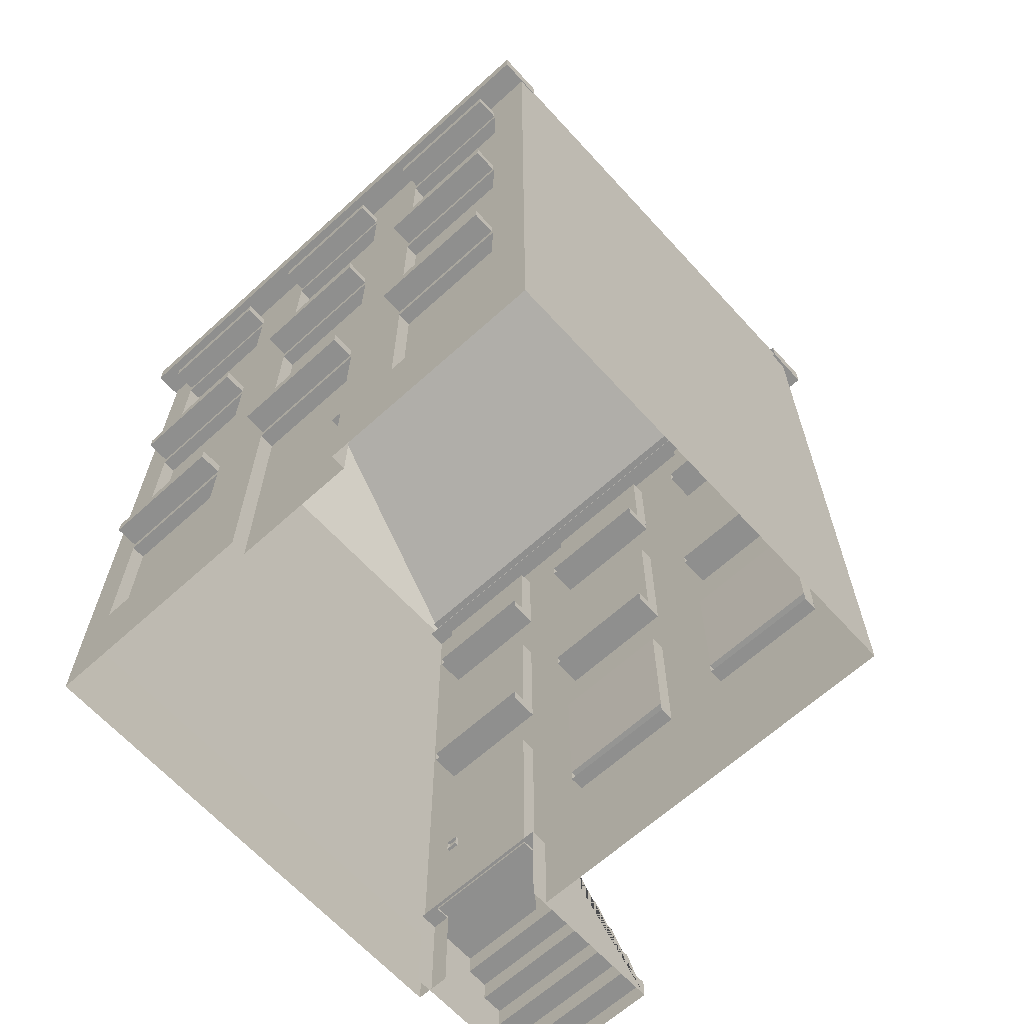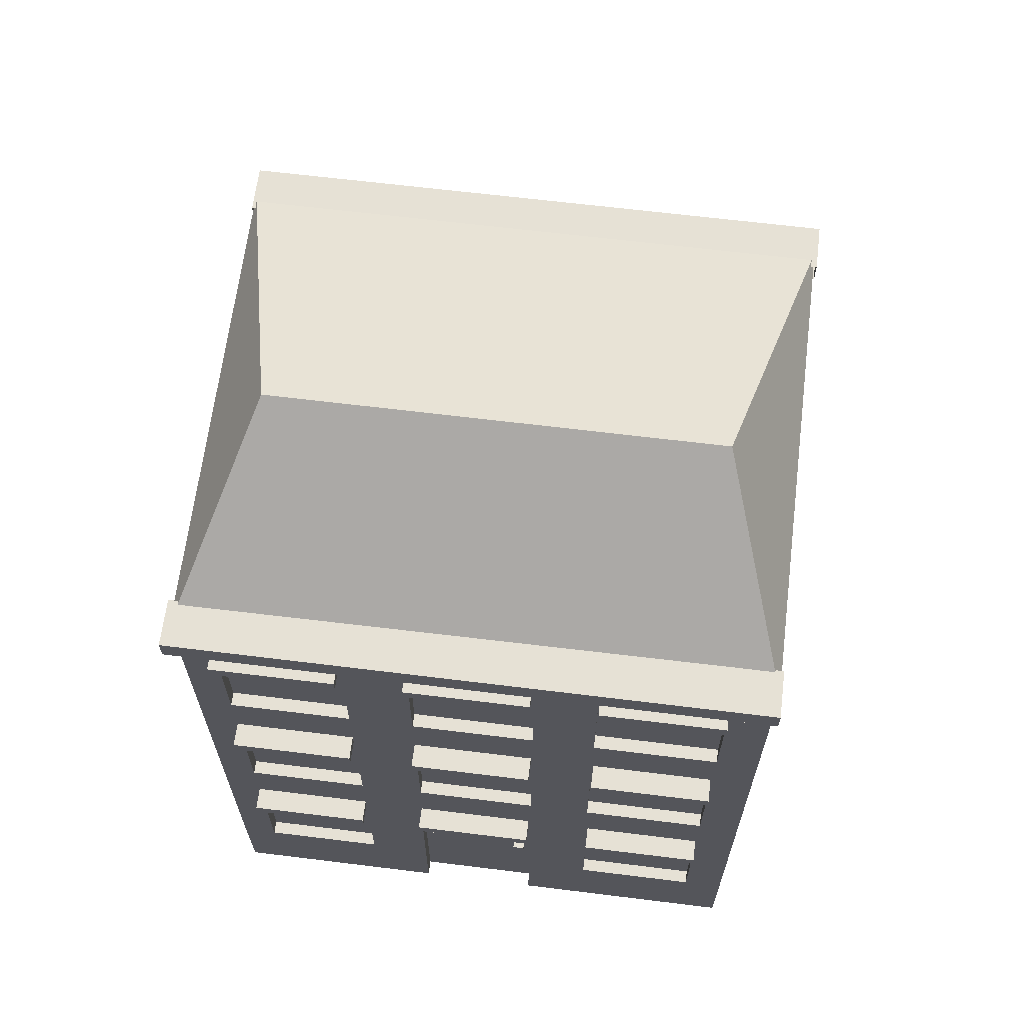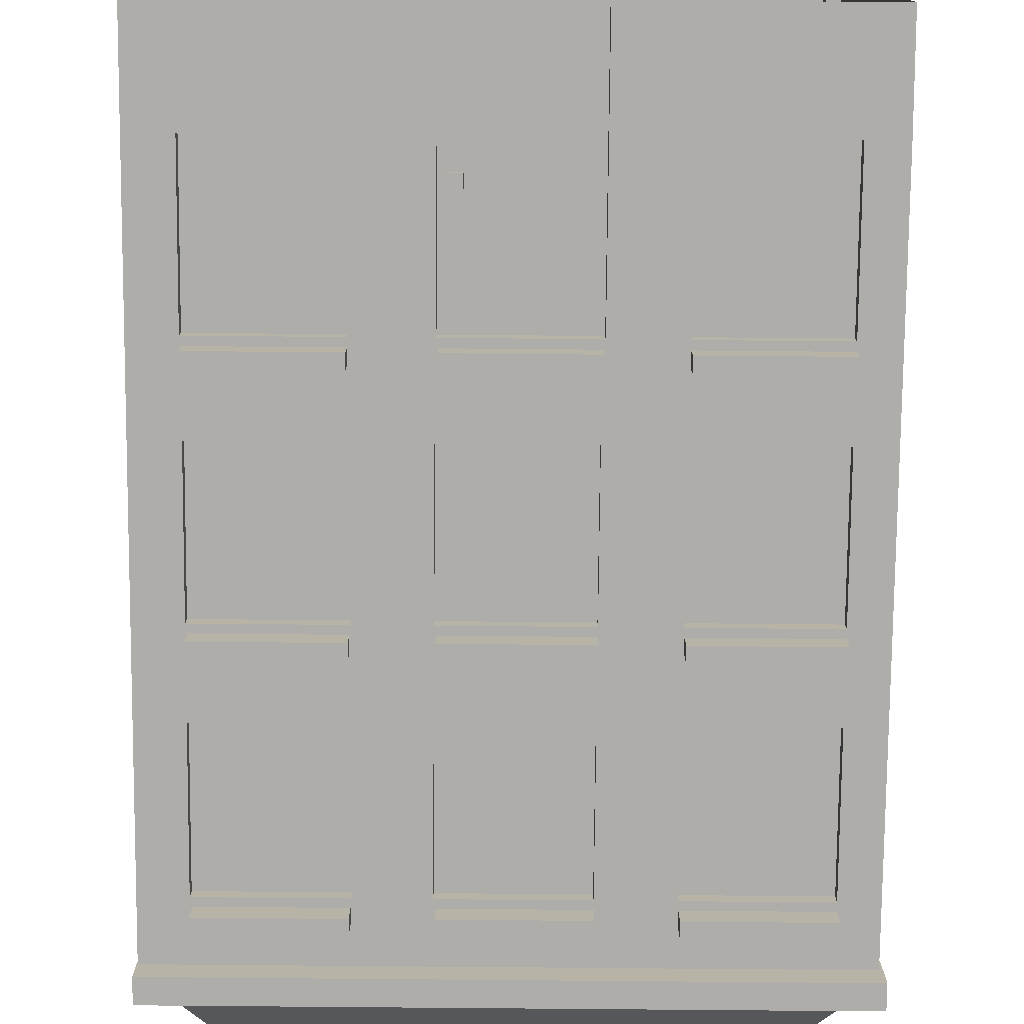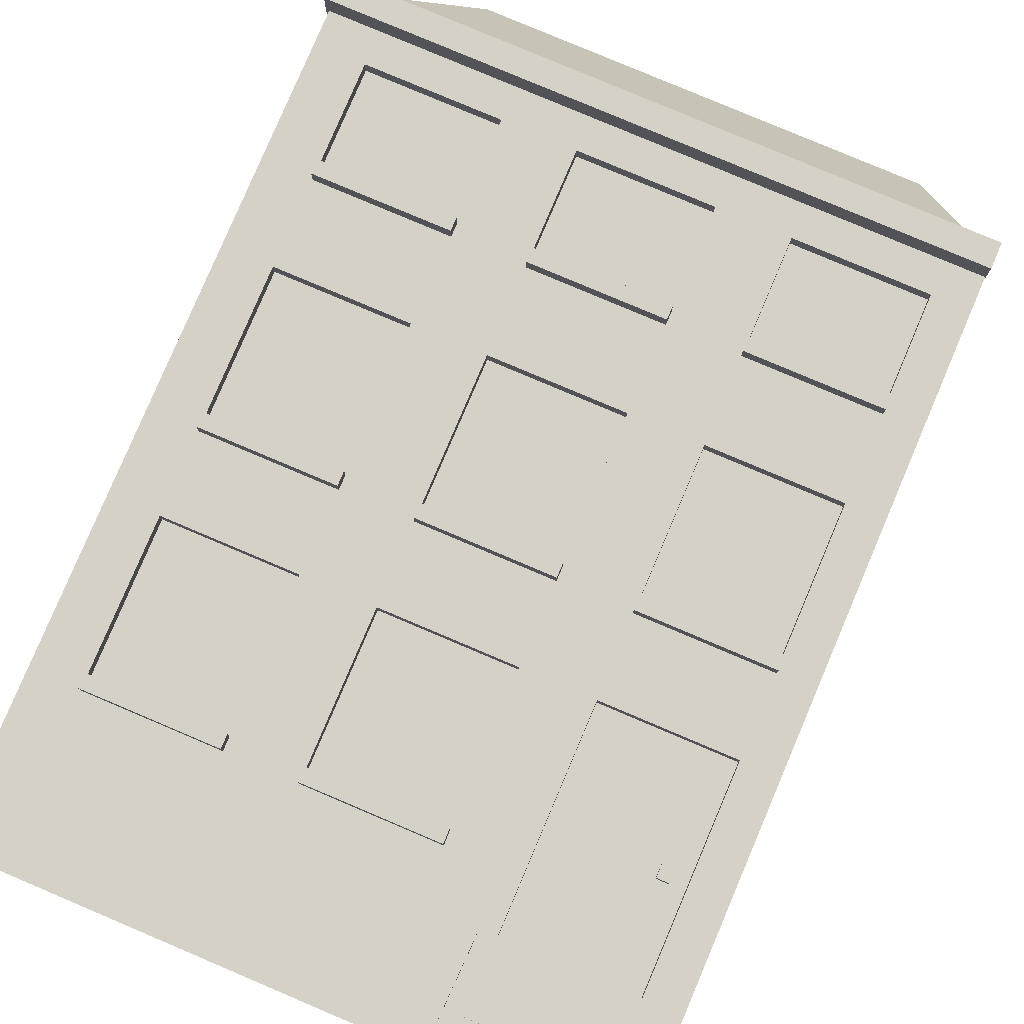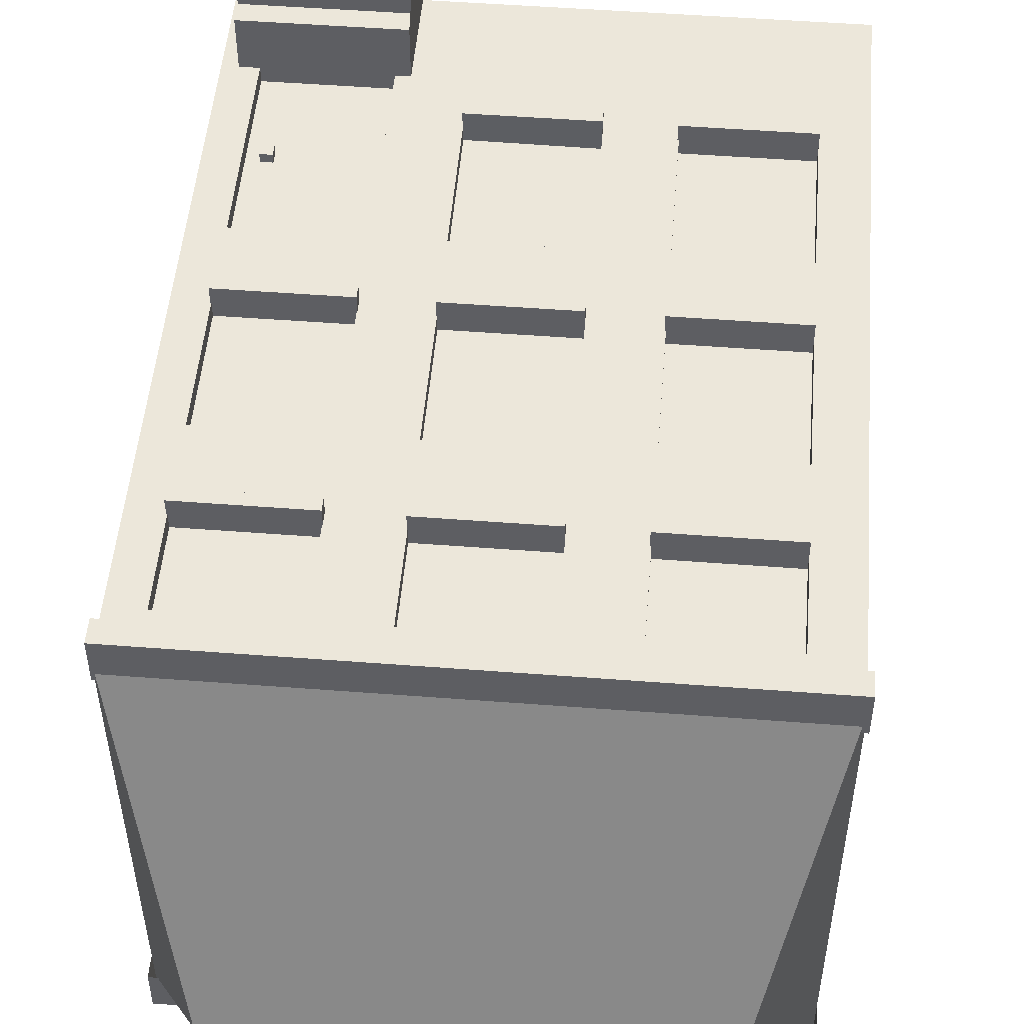
<metadata>
{"format":"obj","ext":"obj","renderer":"f3d","projection":"perspective","resolution":1024,"background":"white","views":[{"elev":-65.1,"azim":-137.7,"up":"+Y"},{"elev":64.7,"azim":-172.9,"up":"+Y"},{"elev":-77.4,"azim":-0.5,"up":"+Z"},{"elev":79.6,"azim":23.0,"up":"+Z"},{"elev":50.8,"azim":-175.2,"up":"+Z"}]}
</metadata>
<code>
o ZwyklyJazz.004
v -3.029 7.714 2.294
v -3.029 7.956 2.294
v 3.009 7.714 2.294
v 3.009 7.956 2.294
v -3.029 7.714 2.775
v -3.029 7.956 2.775
v 3.009 7.714 2.775
v 3.009 7.956 2.775
v 3.029 7.714 -2.294
v 3.029 7.956 -2.294
v -3.009 7.714 -2.294
v -3.009 7.956 -2.294
v 3.029 7.714 -2.775
v 3.029 7.956 -2.775
v -3.009 7.714 -2.775
v -3.009 7.956 -2.775
v -2.527 1.585 2.341
v -2.527 1.72 2.341
v -1.256 1.585 2.341
v -1.256 1.72 2.341
v -2.527 1.585 2.679
v -2.527 1.72 2.679
v -1.256 1.585 2.679
v -1.256 1.72 2.679
v -0.5751 1.585 2.341
v -0.5751 1.72 2.341
v 0.6968 1.585 2.341
v -0.5751 1.585 2.679
v -0.5751 1.72 2.679
v 0.6968 1.585 2.679
v 0.6968 1.72 2.679
v -3 0 -2.501
v -3 7.804 -2.501
v -3 0 2.5
v -3 7.9 2.5
v 3.003 0 2.5
v 3.003 7.9 2.5
v 1.383 0 2.5
v 2.64 0 2.5
v -0.5763 5.465 2.5
v -2.529 5.465 2.5
v -1.269 5.465 2.5
v 0.6922 5.465 2.5
v 1.383 5.465 2.5
v 2.64 5.465 2.5
v -0.5763 4.059 2.5
v -2.529 4.059 2.5
v -1.269 4.059 2.5
v 0.6922 4.059 2.5
v 1.383 4.059 2.5
v 2.64 4.059 2.5
v -0.5763 3.157 2.5
v -2.529 3.157 2.5
v -1.269 3.157 2.5
v 0.6922 3.157 2.5
v 1.383 3.157 2.5
v 2.64 3.157 2.5
v -0.5763 1.703 2.5
v -2.529 1.703 2.5
v -1.269 1.703 2.5
v 0.6922 1.703 2.5
v 1.383 1.047 2.5
v 2.64 1.047 2.5
v -0.5763 7.395 2.5
v -2.529 7.395 2.5
v -1.269 7.395 2.5
v 0.6922 7.395 2.5
v 1.383 7.395 2.5
v 2.64 7.395 2.5
v -0.5763 6.411 2.5
v -2.529 6.411 2.5
v -1.269 6.411 2.5
v 0.6922 6.411 2.5
v 1.383 6.411 2.5
v 2.64 6.411 2.5
v 2.64 5.465 2.336
v 1.383 5.465 2.336
v -1.269 5.465 2.336
v -2.529 5.465 2.336
v 0.6922 5.465 2.336
v -0.5763 5.465 2.336
v -0.5763 4.059 2.336
v -2.529 4.059 2.336
v -1.269 4.059 2.336
v 0.6922 4.059 2.336
v 1.383 4.059 2.336
v 2.64 4.059 2.336
v 2.64 3.157 2.336
v 1.383 3.157 2.336
v -1.269 3.157 2.336
v -2.529 3.157 2.336
v 0.6922 3.157 2.336
v -0.5763 3.157 2.336
v -1.269 1.703 2.336
v 0.6922 1.703 2.336
v 1.383 1.047 2.336
v 2.64 1.047 2.336
v 2.64 7.395 2.336
v 1.383 7.395 2.336
v -1.269 7.395 2.336
v -2.529 7.395 2.336
v 0.6922 7.395 2.336
v -0.5763 7.395 2.336
v -0.5763 6.411 2.336
v -2.529 6.411 2.336
v -1.269 6.411 2.336
v 0.6922 6.411 2.336
v 1.383 6.411 2.336
v 2.64 6.411 2.336
v 2.25 9.323 -0.6425
v -2.248 9.323 -0.6425
v -3 1.039 2.5
v -3 1.041 -2.501
v 3.003 1.046 2.5
v 3.003 1.046 -2.501
v 2.378 2.02 2.301
v 2.378 2.142 2.301
v 2.502 2.02 2.301
v 2.502 2.142 2.301
v 2.378 2.02 2.432
v 2.378 2.142 2.432
v 2.502 2.02 2.432
v 2.502 2.142 2.432
v 1.235 -0.04456 2.304
v 1.235 1.074 2.304
v 2.839 -0.04456 2.304
v 2.839 1.074 2.304
v 1.235 -0.04456 4.018
v 2.839 -0.04456 4.018
v 1.235 0.1697 4.018
v 1.235 0.1697 3.779
v 1.235 0.3957 3.779
v 1.235 0.3957 3.54
v 1.235 0.6217 3.54
v 1.235 0.6217 3.301
v 1.235 0.8476 3.301
v 1.235 0.8476 3.062
v 1.235 1.074 3.062
v 2.839 0.1697 4.018
v 2.839 1.074 3.062
v 2.839 0.8476 3.062
v 2.839 0.8476 3.301
v 2.839 0.6217 3.301
v 2.839 0.6217 3.54
v 2.839 0.3957 3.54
v 2.839 0.3957 3.779
v 2.839 0.1697 3.779
v -2.527 3.934 2.183
v -2.527 4.069 2.183
v -1.256 3.934 2.183
v -1.256 4.069 2.183
v -2.527 3.934 2.677
v -2.527 4.069 2.677
v -1.256 3.934 2.677
v -1.256 4.069 2.677
v -0.5751 3.934 2.183
v -0.5751 4.069 2.183
v 0.6968 3.934 2.183
v 0.6968 4.069 2.183
v -0.5751 3.934 2.677
v -0.5751 4.069 2.677
v 0.6968 3.934 2.677
v 0.6968 4.069 2.677
v 1.377 3.934 2.183
v 1.377 4.069 2.183
v 2.649 3.934 2.183
v 2.649 4.069 2.183
v 1.377 3.934 2.677
v 1.377 4.069 2.677
v 2.649 3.934 2.677
v 2.649 4.069 2.677
v -2.527 6.288 2.183
v -2.527 6.423 2.183
v -1.256 6.288 2.183
v -1.256 6.423 2.183
v -2.527 6.288 2.677
v -2.527 6.423 2.677
v -1.256 6.288 2.677
v -1.256 6.423 2.677
v -0.5751 6.288 2.183
v -0.5751 6.423 2.183
v 0.6968 6.288 2.183
v 0.6968 6.423 2.183
v -0.5751 6.288 2.677
v -0.5751 6.423 2.677
v 0.6968 6.288 2.677
v 0.6968 6.423 2.677
v 1.377 6.288 2.183
v 1.377 6.423 2.183
v 2.649 6.288 2.183
v 2.649 6.423 2.183
v 1.377 6.288 2.677
v 1.377 6.423 2.677
v 2.649 6.288 2.677
v 2.649 6.423 2.677
v 2.996 0 -2.501
v 2.996 7.82 -2.501
v 2.636 7.219 -2.496
v 2.636 7.358 -2.496
v 1.362 7.219 -2.496
v 1.362 7.358 -2.496
v 2.636 7.219 -2.747
v 2.636 7.358 -2.747
v 1.362 7.219 -2.747
v 1.362 7.358 -2.747
v 0.6795 7.219 -2.496
v 0.6795 7.358 -2.496
v -0.5954 7.219 -2.496
v -0.5954 7.358 -2.496
v 0.6795 7.219 -2.747
v 0.6795 7.358 -2.747
v -0.5954 7.219 -2.747
v -0.5954 7.358 -2.747
v -1.278 7.219 -2.496
v -1.278 7.358 -2.496
v -2.552 7.219 -2.496
v -2.552 7.358 -2.496
v -1.278 7.219 -2.747
v -1.278 7.358 -2.747
v -2.552 7.219 -2.747
v -2.552 7.358 -2.747
v -1.263 5.678 -2.501
v -1.263 7.138 -2.501
v -2.57 5.678 -2.501
v -2.57 7.138 -2.501
v 0.6786 5.678 -2.501
v 0.6786 7.138 -2.501
v 1.359 5.678 -2.501
v 1.359 7.138 -2.501
v -0.6127 5.678 -2.501
v -0.6127 7.138 -2.501
v 2.638 5.678 -2.501
v 2.638 7.138 -2.501
v -2.57 5.678 -2.361
v -1.263 5.678 -2.361
v -2.57 7.138 -2.361
v -1.263 7.138 -2.361
v -0.6127 5.678 -2.361
v 0.6786 5.678 -2.361
v -0.6127 7.138 -2.361
v 0.6786 7.138 -2.361
v 1.359 7.138 -2.361
v 1.359 5.678 -2.361
v 2.638 5.678 -2.361
v 2.638 7.138 -2.361
v 2.636 4.943 -2.496
v 2.636 5.083 -2.496
v 1.362 4.943 -2.496
v 1.362 5.083 -2.496
v 2.636 4.943 -2.747
v 2.636 5.083 -2.747
v 1.362 4.943 -2.747
v 1.362 5.083 -2.747
v 0.6795 4.943 -2.496
v 0.6795 5.083 -2.496
v -0.5954 4.943 -2.496
v -0.5954 5.083 -2.496
v 0.6795 4.943 -2.747
v 0.6795 5.083 -2.747
v -0.5954 4.943 -2.747
v -0.5954 5.083 -2.747
v -1.278 4.943 -2.496
v -1.278 5.083 -2.496
v -2.552 4.943 -2.496
v -2.552 5.083 -2.496
v -1.278 4.943 -2.747
v -1.278 5.083 -2.747
v -2.552 4.943 -2.747
v -2.552 5.083 -2.747
v -1.263 3.403 -2.501
v -1.263 4.863 -2.501
v -2.57 3.403 -2.501
v -2.57 4.863 -2.501
v 0.6786 3.403 -2.501
v 0.6786 4.863 -2.501
v 1.359 3.403 -2.501
v 1.359 4.863 -2.501
v -0.6127 3.403 -2.501
v -0.6127 4.863 -2.501
v 2.638 3.403 -2.501
v 2.638 4.863 -2.501
v -2.57 3.403 -2.361
v -1.263 3.403 -2.361
v -2.57 4.863 -2.361
v -1.263 4.863 -2.361
v -0.6127 3.403 -2.361
v 0.6786 3.403 -2.361
v -0.6127 4.863 -2.361
v 0.6786 4.863 -2.361
v 1.359 4.863 -2.361
v 1.359 3.403 -2.361
v 2.638 3.403 -2.361
v 2.638 4.863 -2.361
v 2.636 2.655 -2.47
v 2.636 2.795 -2.47
v 1.362 2.655 -2.47
v 1.362 2.795 -2.47
v 2.636 2.655 -2.735
v 2.636 2.795 -2.735
v 1.362 2.655 -2.735
v 1.362 2.795 -2.735
v -1.288 2.655 -2.47
v -1.288 2.795 -2.47
v -2.563 2.655 -2.47
v -2.563 2.795 -2.47
v -1.288 2.655 -2.735
v -1.288 2.795 -2.735
v -2.563 2.655 -2.735
v -2.563 2.795 -2.735
v 0.6896 2.655 -2.47
v 0.6896 2.795 -2.47
v -0.5853 2.655 -2.47
v -0.5853 2.795 -2.47
v 0.6896 2.655 -2.735
v 0.6896 2.795 -2.735
v -0.5853 2.655 -2.735
v -0.5853 2.795 -2.735
v 0.7041 0.00313 -2.501
v 0.7041 2.574 -2.501
v -0.603 0.00313 -2.501
v -0.603 2.574 -2.501
v -0.603 0.00313 -2.342
v 0.7041 0.00313 -2.342
v -0.603 2.574 -2.342
v 0.7041 2.574 -2.342
v -1.289 1.027 -2.501
v -1.289 2.574 -2.501
v 1.359 1.027 -2.501
v 1.359 2.574 -2.501
v -2.58 1.027 -2.501
v -2.58 2.574 -2.501
v 2.638 1.027 -2.501
v 2.638 2.574 -2.501
v -2.58 1.027 -2.361
v -1.289 1.027 -2.361
v -2.58 2.574 -2.361
v -1.289 2.574 -2.361
v 1.359 2.574 -2.361
v 1.359 1.027 -2.361
v 2.638 1.027 -2.361
v 2.638 2.574 -2.361
v -0.3984 1.314 -2.307
v -0.3984 1.441 -2.307
v -0.5221 1.314 -2.307
v -0.5221 1.441 -2.307
v -0.3984 1.314 -2.438
v -0.3984 1.441 -2.438
v -0.5221 1.314 -2.438
v -0.5221 1.441 -2.438
f 3 4 8 7
f 7 8 6 5
f 5 6 2 1
f 3 7 5 1
f 8 4 2 6
f 11 12 16 15
f 15 16 14 13
f 13 14 10 9
f 11 15 13 9
f 16 12 10 14
f 19 20 24 23
f 23 24 22 21
f 21 22 18 17
f 19 23 21 17
f 24 20 18 22
f 27 95 31 30
f 30 31 29 28
f 28 29 26 25
f 27 30 28 25
f 31 95 26 29
f 35 111 33
f 110 197 33 111
f 67 37 35 64
f 66 35 65
f 64 35 66
f 68 37 67
f 69 37 68
f 73 67 102 107
f 50 44 43 49
f 46 40 42 48
f 54 53 91 90
f 67 64 103 102
f 34 112 113 32
f 47 41 35 112
f 53 47 112
f 55 49 46 52
f 54 48 47 53
f 52 46 48 54
f 56 50 49 55
f 57 51 50 56
f 36 114 63
f 50 51 87 86
f 62 56 55 61
f 58 52 54 60
f 72 66 100 106
f 70 73 107 104
f 59 53 112
f 38 62 112 34
f 36 63 39
f 37 69 75
f 45 44 77 76
f 74 68 67 73
f 70 64 66 72
f 52 58 26 93
f 65 71 105 101
f 71 65 35
f 41 71 35
f 43 73 70 40
f 42 72 71 41
f 40 70 72 42
f 44 74 73 43
f 45 75 74 44
f 37 75 45
f 87 76 77 86
f 84 78 79 83
f 85 80 81 82
f 97 88 89 96
f 94 90 91 18
f 95 92 93 26
f 109 98 99 108
f 106 100 101 105
f 107 102 103 104
f 53 59 18 91
f 40 46 82 81
f 71 72 106 105
f 58 61 95 26
f 60 54 90 94
f 68 74 108 99
f 55 52 93 92
f 42 41 79 78
f 61 55 92 95
f 41 47 83 79
f 59 60 94 18
f 46 49 85 82
f 75 69 98 109
f 48 42 78 84
f 69 68 99 98
f 56 62 96 89
f 43 40 81 80
f 74 75 109 108
f 49 43 80 85
f 47 48 84 83
f 63 57 88 97
f 64 70 104 103
f 57 56 89 88
f 44 50 86 77
f 66 65 101 100
f 51 45 76 87
f 196 115 114 36
f 37 110 111 35
f 197 110 37
f 112 62 58 60
f 62 61 58
f 112 60 59
f 113 112 35 33
f 114 51 57
f 63 114 57
f 114 37 45 51
f 114 115 197 37
f 118 119 123 122
f 122 123 121 120
f 120 121 117 116
f 118 122 120 116
f 123 119 117 121
f 128 130 131 132 133 134 135 136 137 138 125 124
f 126 127 140 141 142 143 144 145 146 147 139 129
f 129 139 130 128
f 127 125 138 140
f 140 138 137 141
f 141 137 136 142
f 142 136 135 143
f 143 135 134 144
f 144 134 133 145
f 145 133 132 146
f 146 132 131 147
f 147 131 130 139
f 150 151 155 154
f 154 155 153 152
f 152 153 149 148
f 150 154 152 148
f 155 151 149 153
f 158 159 163 162
f 162 163 161 160
f 160 161 157 156
f 158 162 160 156
f 163 159 157 161
f 166 167 171 170
f 170 171 169 168
f 168 169 165 164
f 166 170 168 164
f 171 167 165 169
f 174 175 179 178
f 178 179 177 176
f 176 177 173 172
f 174 178 176 172
f 179 175 173 177
f 182 183 187 186
f 186 187 185 184
f 184 185 181 180
f 182 186 184 180
f 187 183 181 185
f 190 191 195 194
f 194 195 193 192
f 192 193 189 188
f 190 194 192 188
f 195 191 189 193
f 200 201 205 204
f 204 205 203 202
f 202 203 199 198
f 200 204 202 198
f 205 201 199 203
f 208 209 213 212
f 212 213 211 210
f 210 211 207 206
f 208 212 210 206
f 213 209 207 211
f 216 217 221 220
f 220 221 219 218
f 218 219 215 214
f 216 220 218 214
f 221 217 215 219
f 225 223 237 236
f 226 230 238 239
f 233 232 244 245
f 234 236 237 235
f 238 240 241 239
f 243 242 245 244
f 232 228 243 244
f 231 227 241 240
f 228 229 242 243
f 229 233 245 242
f 224 225 236 234
f 223 222 235 237
f 230 231 240 238
f 227 226 239 241
f 222 224 234 235
f 248 249 253 252
f 252 253 251 250
f 250 251 247 246
f 248 252 250 246
f 253 249 247 251
f 256 257 261 260
f 260 261 259 258
f 258 259 255 254
f 256 260 258 254
f 261 257 255 259
f 264 265 269 268
f 268 269 267 266
f 266 267 263 262
f 264 268 266 262
f 269 265 263 267
f 273 271 285 284
f 274 278 286 287
f 281 280 292 293
f 282 284 285 283
f 286 288 289 287
f 291 290 293 292
f 280 276 291 292
f 279 275 289 288
f 276 277 290 291
f 277 281 293 290
f 272 273 284 282
f 271 270 283 285
f 278 279 288 286
f 275 274 287 289
f 270 272 282 283
f 296 297 301 300
f 300 301 299 298
f 298 299 295 294
f 296 300 298 294
f 301 297 295 299
f 304 305 309 308
f 308 309 307 306
f 306 307 303 302
f 304 308 306 302
f 309 305 303 307
f 312 313 317 316
f 316 317 315 314
f 314 315 311 310
f 312 316 314 310
f 317 313 311 315
f 320 321 324 322
f 322 324 325 323
f 321 319 325 324
f 319 318 323 325
f 327 326 335 337
f 329 333 341 338
f 334 336 337 335
f 339 338 341 340
f 333 332 340 341
f 330 331 336 334
f 328 329 338 339
f 326 330 334 335
f 332 328 339 340
f 331 327 337 336
f 344 345 349 348
f 348 349 347 346
f 346 347 343 342
f 344 348 346 342
f 349 345 343 347
f 225 224 33
f 33 224 273
f 330 32 113
f 330 113 331
f 331 113 272
f 113 33 273 272
f 222 271 273 224
f 222 230 279 271
f 222 223 231 230
f 270 271 279 278
f 321 327 270 278
f 270 327 331 272
f 320 326 327 321
f 326 320 32 330
f 225 33 223
f 33 231 223
f 197 227 231 33
f 197 229 227
f 233 229 197
f 232 233 197
f 226 227 229 228
f 197 281 232
f 115 280 281 197
f 115 332 333
f 115 196 332
f 332 196 318 328
f 318 319 329 328
f 226 275 279 230
f 226 228 277 275
f 232 281 277 228
f 274 275 277 276
f 329 319 274 276
f 280 333 329 276
f 274 319 321 278
f 115 333 280

</code>
